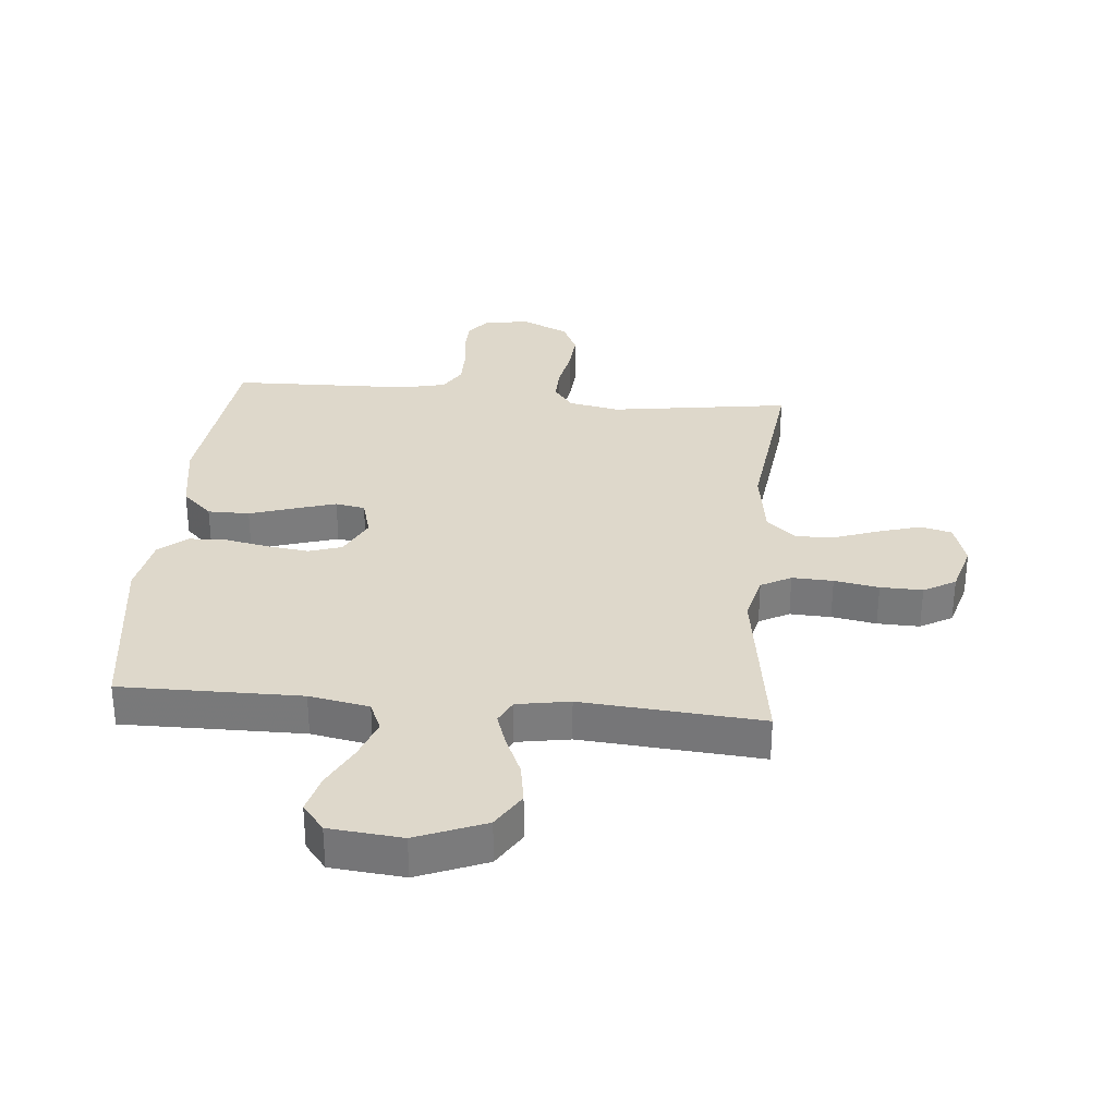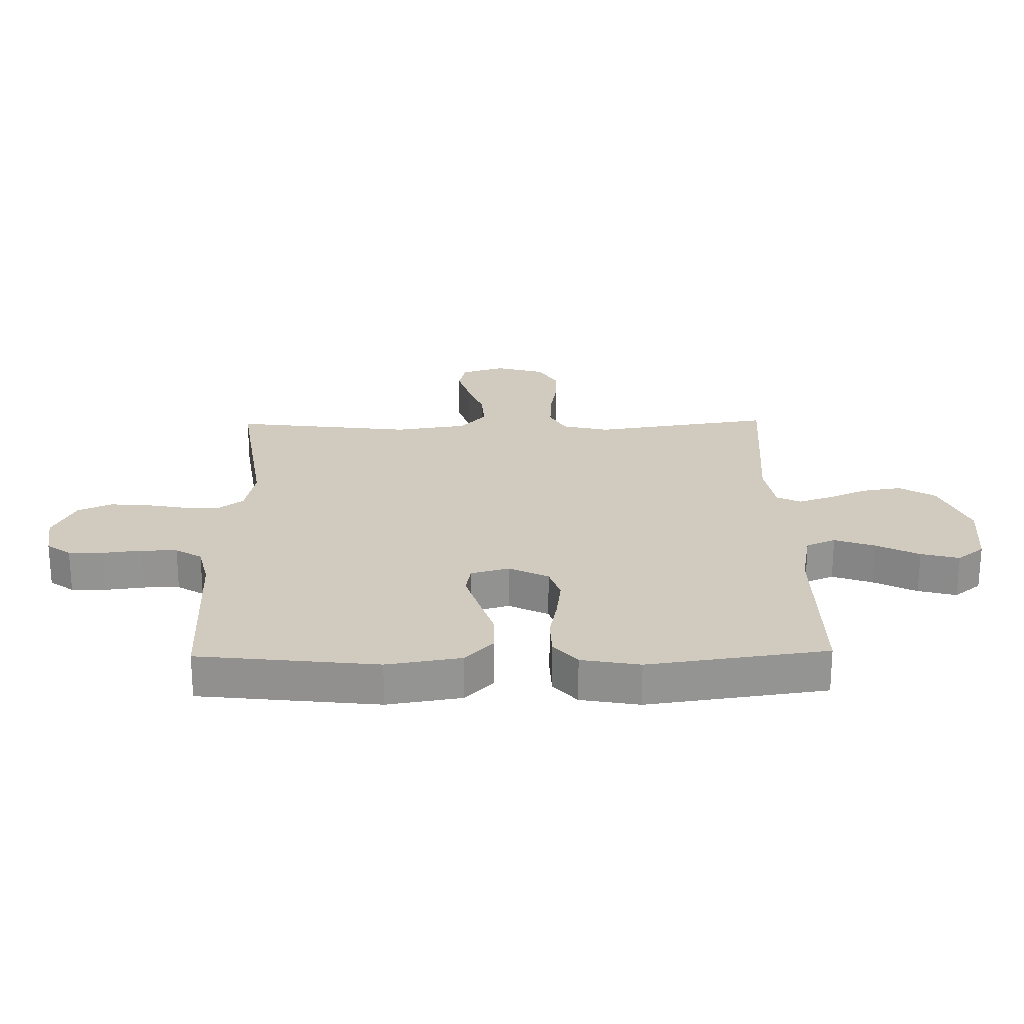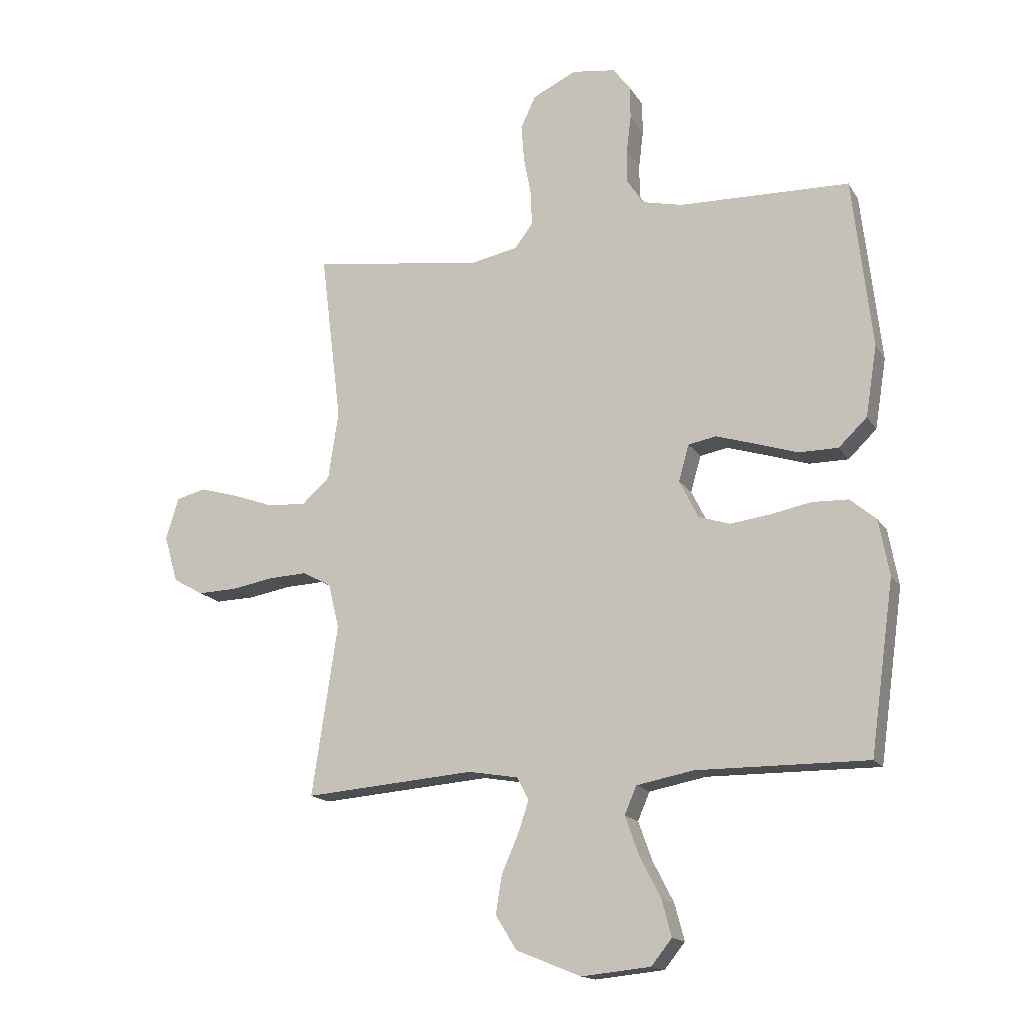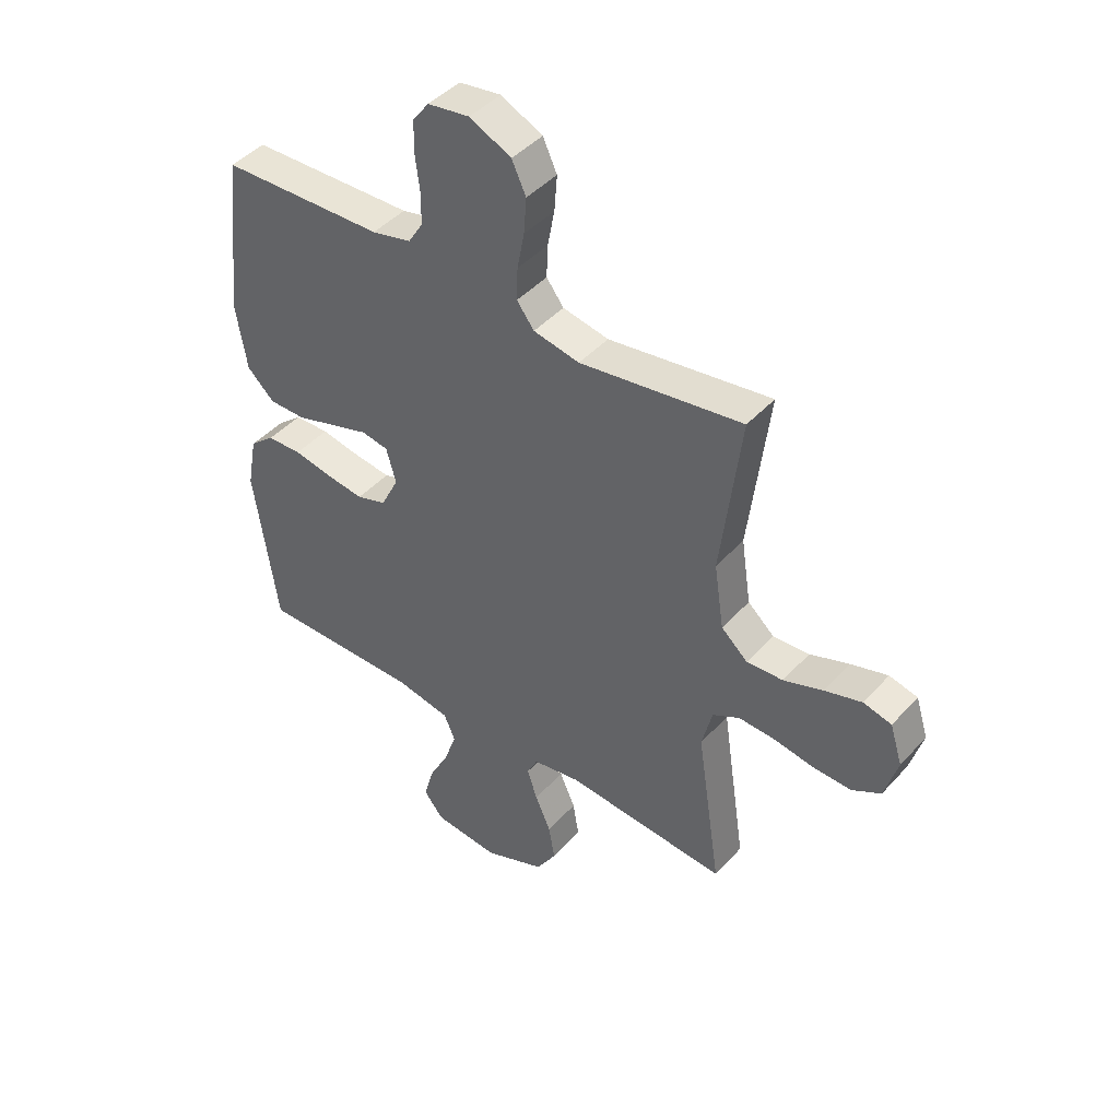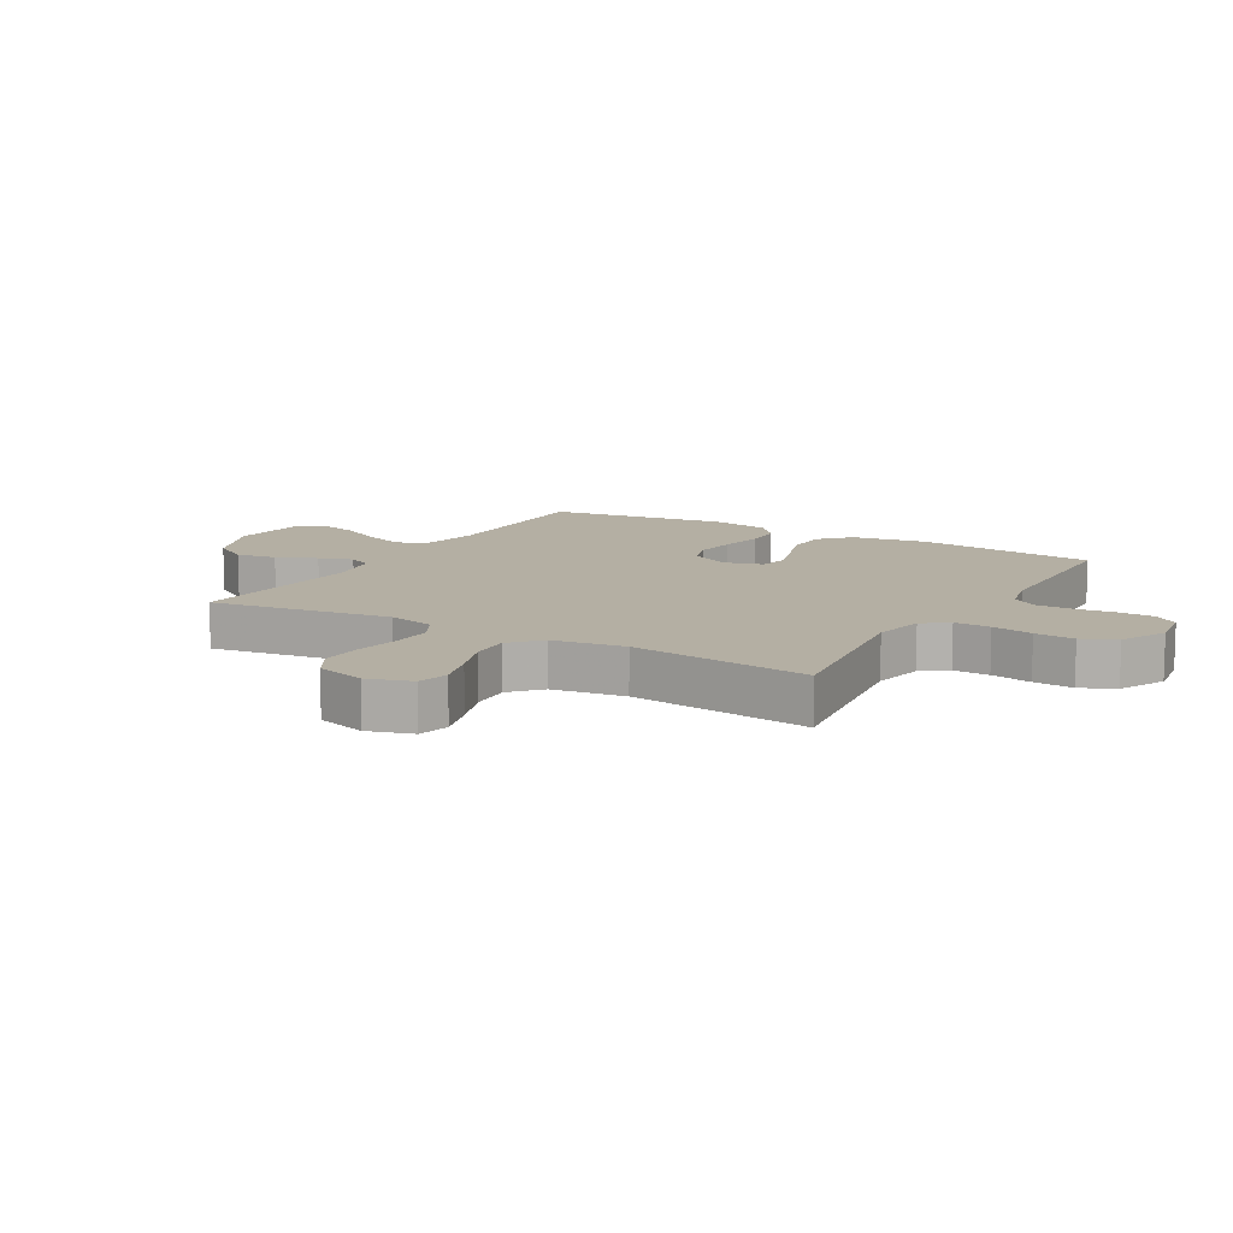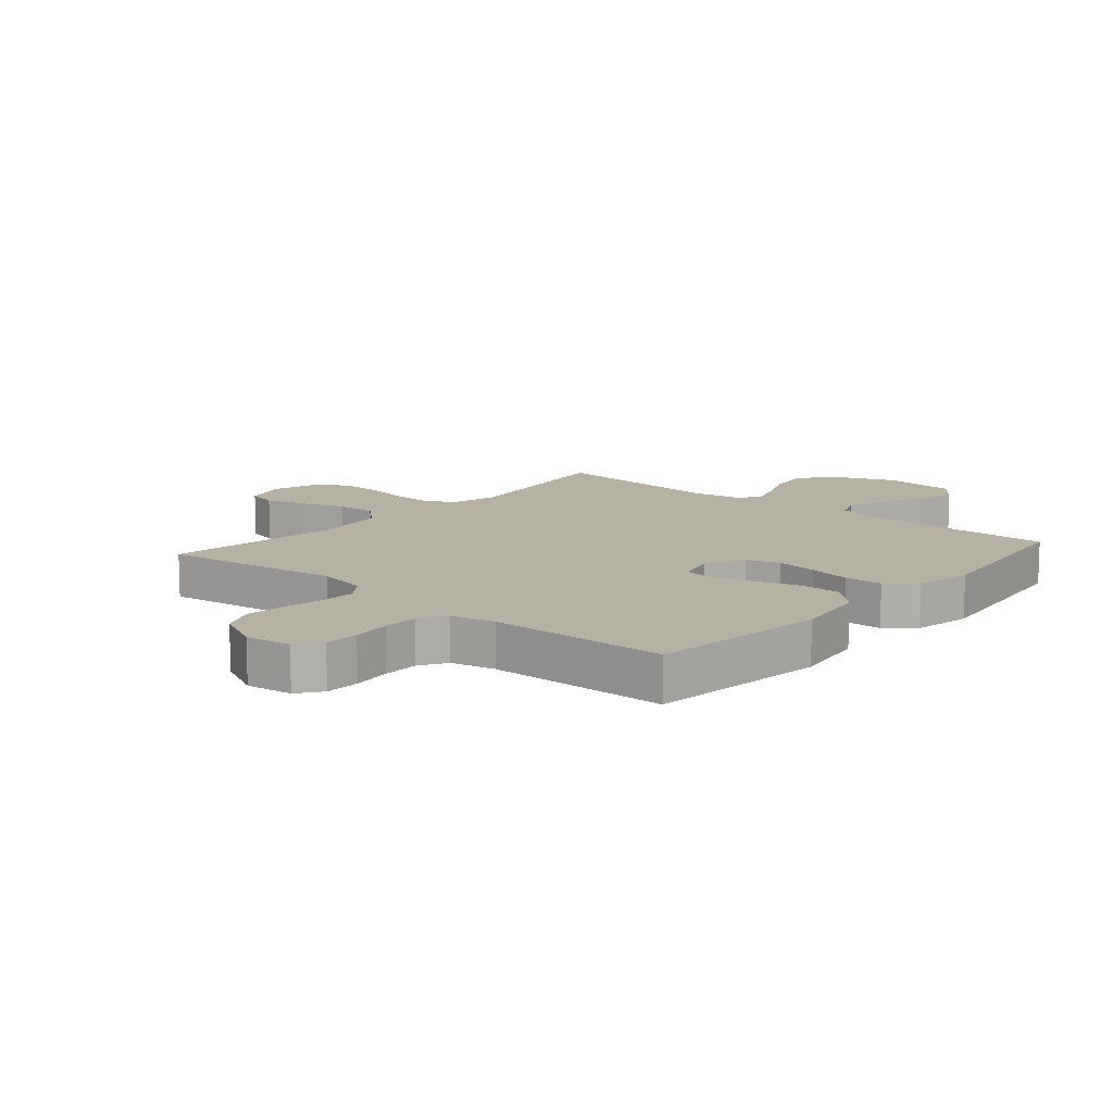
<metadata>
{"format":"obj","ext":"obj","renderer":"f3d","projection":"perspective","resolution":1024,"background":"white","views":[{"elev":31.6,"azim":-174.8,"up":"+Y"},{"elev":23.4,"azim":88.9,"up":"+Y"},{"elev":-15.9,"azim":21.5,"up":"+Z"},{"elev":44.1,"azim":-141.3,"up":"+Z"},{"elev":11.2,"azim":-59.7,"up":"+Y"},{"elev":12.0,"azim":41.0,"up":"+Y"}]}
</metadata>
<code>
v -0.5 0.07 -0.5
v -0.455 0.07 -0.2
v -0.474 0.07 -0.122
v -0.524 0.07 -0.095
v -0.592 0.07 -0.098
v -0.666 0.07 -0.111
v -0.736 0.07 -0.113
v -0.789 0.07 -0.083
v -0.813 0.07 0
v -0.79 0.07 0.073
v -0.738 0.07 0.086
v -0.67 0.07 0.066
v -0.597 0.07 0.04
v -0.53 0.07 0.036
v -0.481 0.07 0.08
v -0.463 0.07 0.2
v -0.5 0.07 0.5
v -0.2 0.07 0.457
v -0.115 0.07 0.474
v -0.083 0.07 0.516
v -0.085 0.07 0.576
v -0.098 0.07 0.644
v -0.103 0.07 0.71
v -0.077 0.07 0.766
v 0 0.07 0.803
v 0.077 0.07 0.792
v 0.107 0.07 0.752
v 0.108 0.07 0.694
v 0.1 0.07 0.629
v 0.1 0.07 0.569
v 0.127 0.07 0.525
v 0.2 0.07 0.508
v 0.5 0.07 0.5
v 0.534 0.07 0.2
v 0.514 0.07 0.076
v 0.464 0.07 0.028
v 0.395 0.07 0.028
v 0.32 0.07 0.052
v 0.252 0.07 0.073
v 0.203 0.07 0.064
v 0.185 0.07 0
v 0.218 0.07 -0.066
v 0.273 0.07 -0.084
v 0.342 0.07 -0.075
v 0.414 0.07 -0.061
v 0.478 0.07 -0.063
v 0.524 0.07 -0.102
v 0.542 0.07 -0.2
v 0.5 0.07 -0.5
v 0.2 0.07 -0.498
v 0.1 0.07 -0.517
v 0.079 0.07 -0.566
v 0.103 0.07 -0.633
v 0.14 0.07 -0.705
v 0.157 0.07 -0.769
v 0.121 0.07 -0.814
v 0 0.07 -0.826
v -0.114 0.07 -0.78
v -0.151 0.07 -0.72
v -0.14 0.07 -0.653
v -0.111 0.07 -0.587
v -0.092 0.07 -0.531
v -0.112 0.07 -0.491
v -0.2 0.07 -0.476
v -0.5 0 -0.5
v -0.455 0 -0.2
v -0.474 0 -0.122
v -0.524 0 -0.095
v -0.592 0 -0.098
v -0.666 0 -0.111
v -0.736 0 -0.113
v -0.789 0 -0.083
v -0.813 0 0
v -0.79 0 0.073
v -0.738 0 0.086
v -0.67 0 0.066
v -0.597 0 0.04
v -0.53 0 0.036
v -0.481 0 0.08
v -0.463 0 0.2
v -0.5 0 0.5
v -0.2 0 0.457
v -0.115 0 0.474
v -0.083 0 0.516
v -0.085 0 0.576
v -0.098 0 0.644
v -0.103 0 0.71
v -0.077 0 0.766
v 0 0 0.803
v 0.077 0 0.792
v 0.107 0 0.752
v 0.108 0 0.694
v 0.1 0 0.629
v 0.1 0 0.569
v 0.127 0 0.525
v 0.2 0 0.508
v 0.5 0 0.5
v 0.534 0 0.2
v 0.514 0 0.076
v 0.464 0 0.028
v 0.395 0 0.028
v 0.32 0 0.052
v 0.252 0 0.073
v 0.203 0 0.064
v 0.185 0 0
v 0.218 0 -0.066
v 0.273 0 -0.084
v 0.342 0 -0.075
v 0.414 0 -0.061
v 0.478 0 -0.063
v 0.524 0 -0.102
v 0.542 0 -0.2
v 0.5 0 -0.5
v 0.2 0 -0.498
v 0.1 0 -0.517
v 0.079 0 -0.566
v 0.103 0 -0.633
v 0.14 0 -0.705
v 0.157 0 -0.769
v 0.121 0 -0.814
v 0 0 -0.826
v -0.114 0 -0.78
v -0.151 0 -0.72
v -0.14 0 -0.653
v -0.111 0 -0.587
v -0.092 0 -0.531
v -0.112 0 -0.491
v -0.2 0 -0.476
f 59 60 61
f 58 59 61
f 57 58 61
f 56 57 61
f 55 56 61
f 54 55 61
f 53 54 61
f 52 53 61 62
f 51 52 62 63
f 48 49 50
f 47 48 50
f 46 47 50
f 45 46 50
f 44 45 50
f 51 63 64
f 50 51 64
f 44 50 64
f 43 44 64
f 36 37 38
f 35 36 38
f 34 35 38
f 33 34 38
f 32 33 38
f 31 32 38 39
f 30 31 39 40
f 27 28 29
f 26 27 29
f 25 26 29
f 24 25 29
f 23 24 29
f 22 23 29
f 21 22 29
f 20 21 29 30
f 30 40 41
f 20 30 41
f 19 20 41
f 16 17 18
f 19 41 42
f 18 19 42
f 16 18 42
f 15 16 42
f 11 12 13
f 10 11 13
f 9 10 13
f 8 9 13
f 7 8 13
f 6 7 13
f 5 6 13
f 4 5 13 14
f 64 1 2
f 43 64 2
f 42 43 2
f 14 15 42
f 4 14 42
f 3 4 42
f 2 3 42
f 125 124 123
f 125 123 122
f 125 122 121
f 125 121 120
f 125 120 119
f 125 119 118
f 125 118 117
f 126 125 117 116
f 127 126 116 115
f 114 113 112
f 114 112 111
f 114 111 110
f 114 110 109
f 114 109 108
f 128 127 115
f 128 115 114
f 128 114 108
f 128 108 107
f 102 101 100
f 102 100 99
f 102 99 98
f 102 98 97
f 102 97 96
f 103 102 96 95
f 104 103 95 94
f 93 92 91
f 93 91 90
f 93 90 89
f 93 89 88
f 93 88 87
f 93 87 86
f 93 86 85
f 94 93 85 84
f 105 104 94
f 105 94 84
f 105 84 83
f 82 81 80
f 106 105 83
f 106 83 82
f 106 82 80
f 106 80 79
f 77 76 75
f 77 75 74
f 77 74 73
f 77 73 72
f 77 72 71
f 77 71 70
f 77 70 69
f 78 77 69 68
f 66 65 128
f 66 128 107
f 66 107 106
f 106 79 78
f 106 78 68
f 106 68 67
f 106 67 66
f 1 65 66 2
f 2 66 67 3
f 3 67 68 4
f 4 68 69 5
f 5 69 70 6
f 6 70 71 7
f 7 71 72 8
f 8 72 73 9
f 9 73 74 10
f 10 74 75 11
f 11 75 76 12
f 12 76 77 13
f 13 77 78 14
f 14 78 79 15
f 15 79 80 16
f 16 80 81 17
f 17 81 82 18
f 18 82 83 19
f 19 83 84 20
f 20 84 85 21
f 21 85 86 22
f 22 86 87 23
f 23 87 88 24
f 24 88 89 25
f 25 89 90 26
f 26 90 91 27
f 27 91 92 28
f 28 92 93 29
f 29 93 94 30
f 30 94 95 31
f 31 95 96 32
f 32 96 97 33
f 33 97 98 34
f 34 98 99 35
f 35 99 100 36
f 36 100 101 37
f 37 101 102 38
f 38 102 103 39
f 39 103 104 40
f 40 104 105 41
f 41 105 106 42
f 42 106 107 43
f 43 107 108 44
f 44 108 109 45
f 45 109 110 46
f 46 110 111 47
f 47 111 112 48
f 48 112 113 49
f 49 113 114 50
f 50 114 115 51
f 51 115 116 52
f 52 116 117 53
f 53 117 118 54
f 54 118 119 55
f 55 119 120 56
f 56 120 121 57
f 57 121 122 58
f 58 122 123 59
f 59 123 124 60
f 60 124 125 61
f 61 125 126 62
f 62 126 127 63
f 63 127 128 64
f 64 128 65 1

</code>
